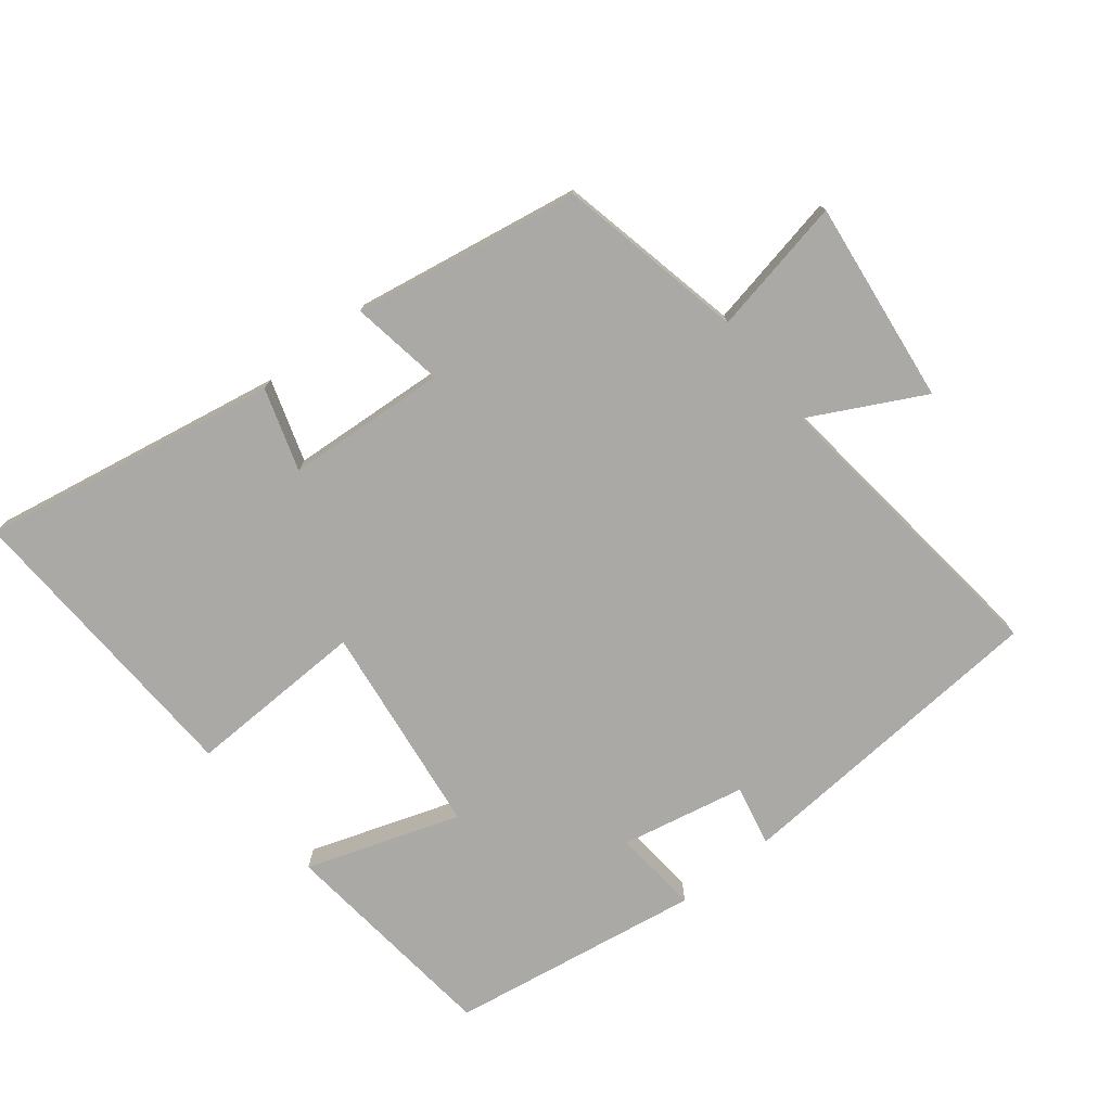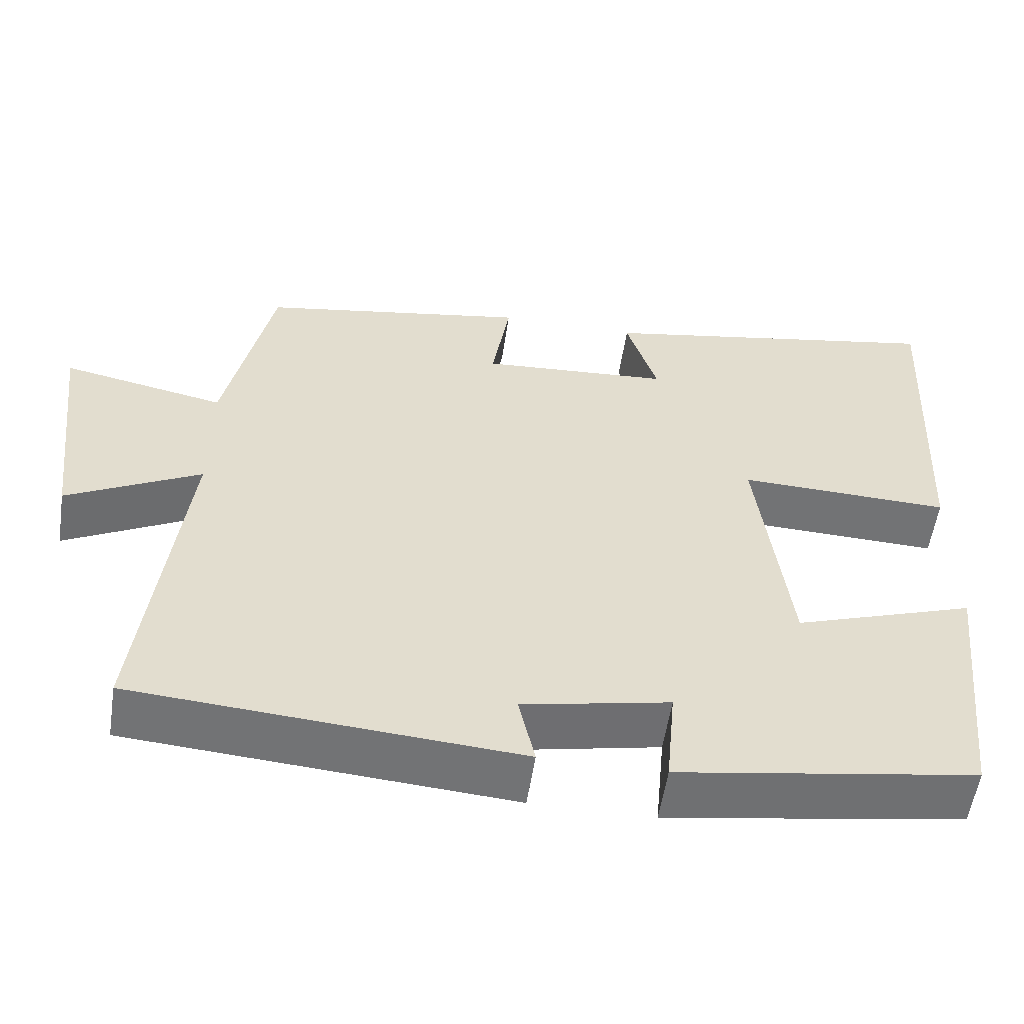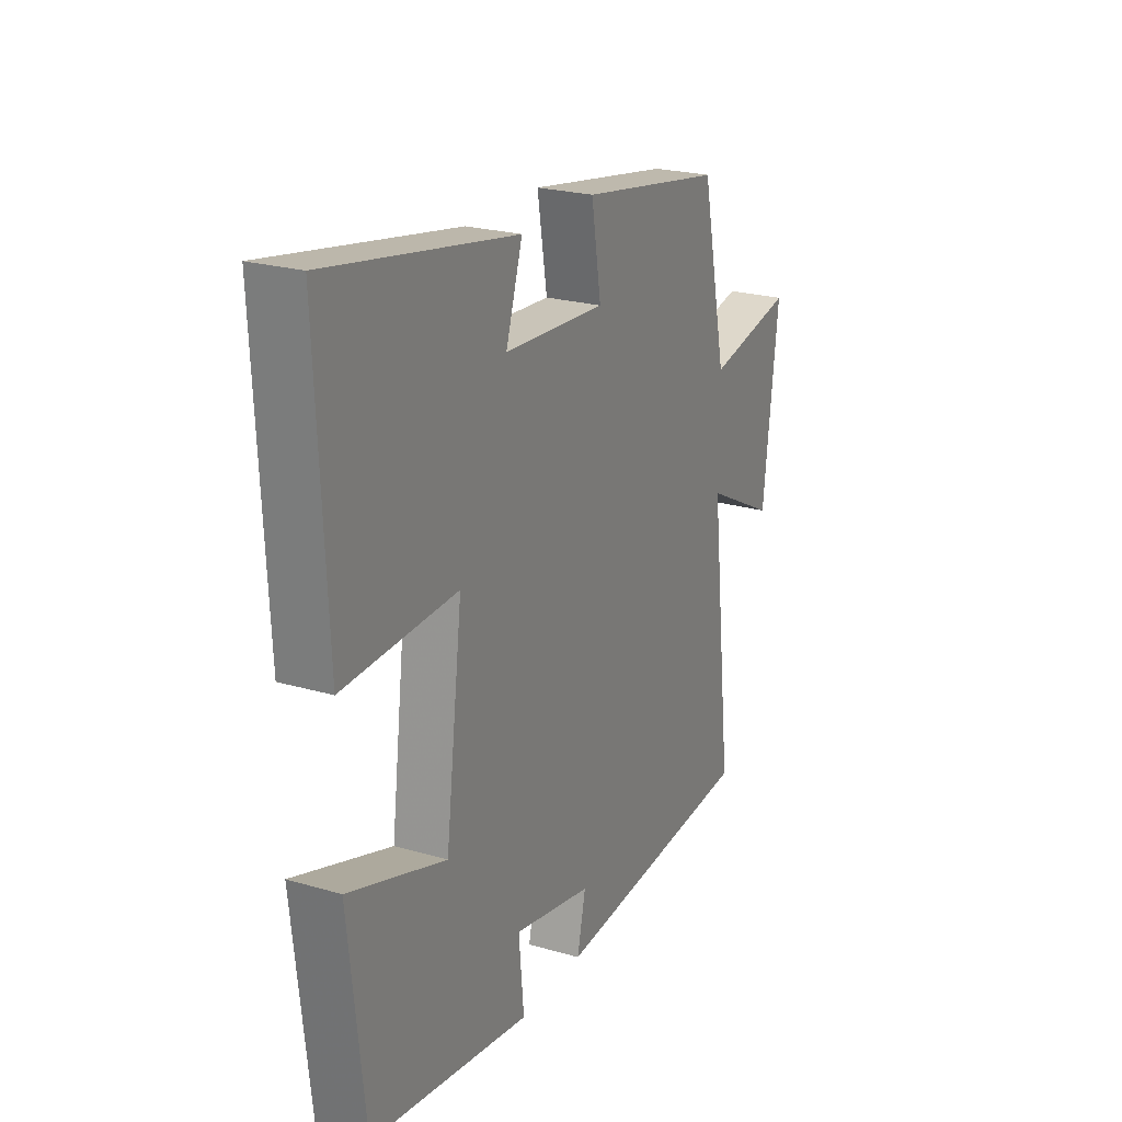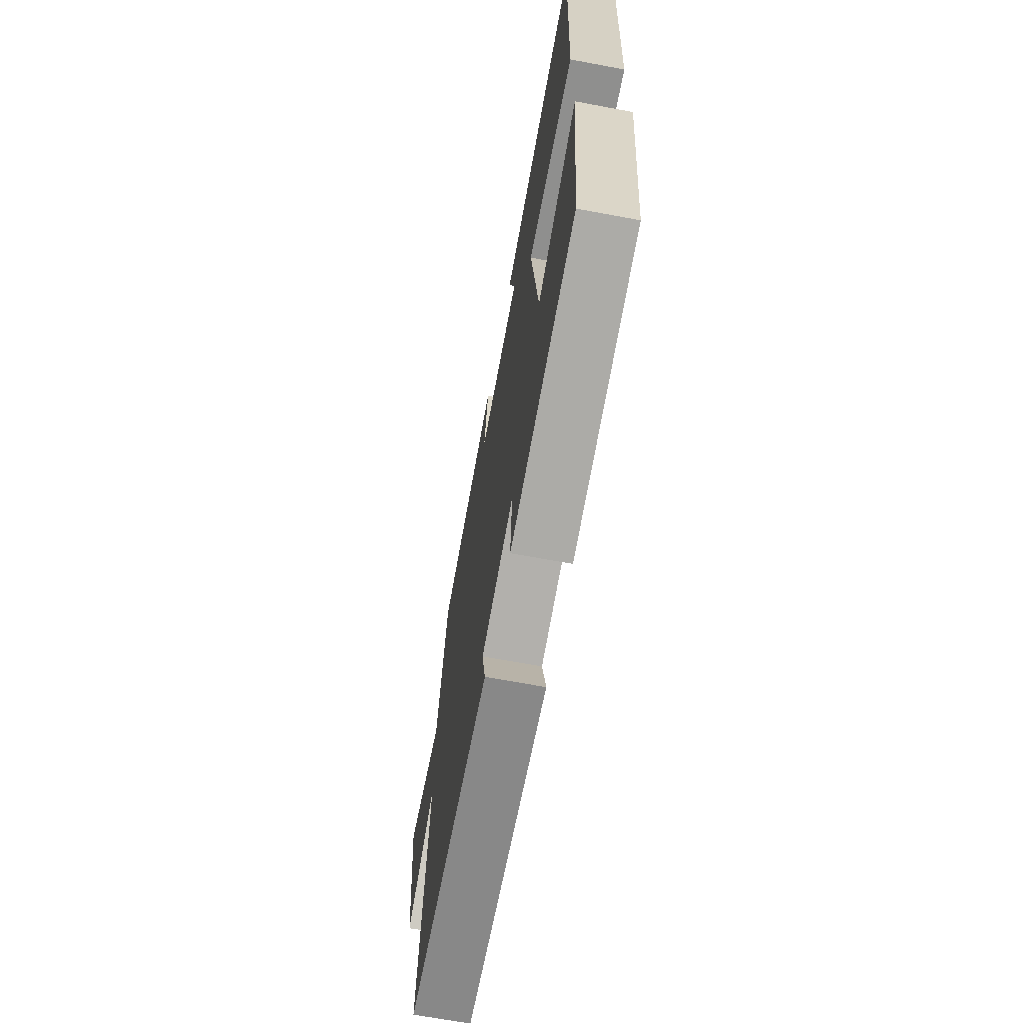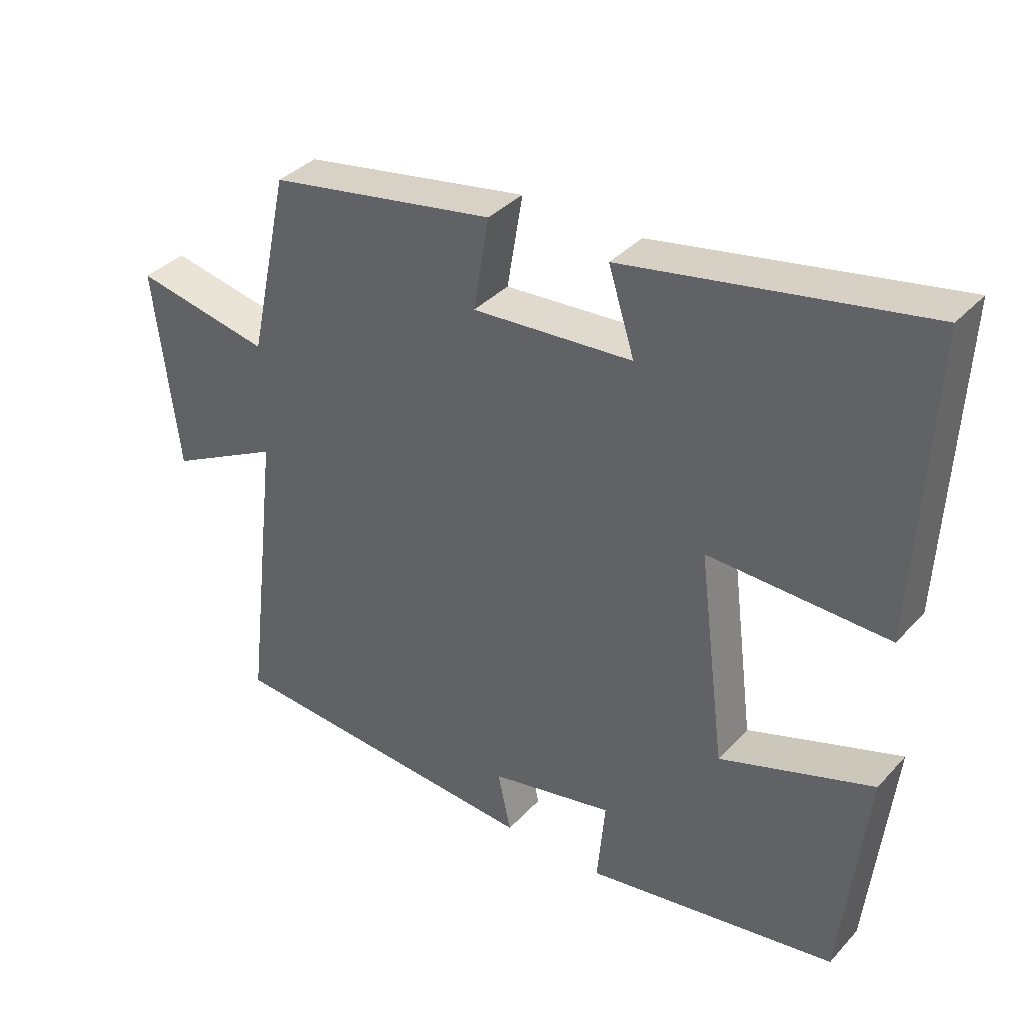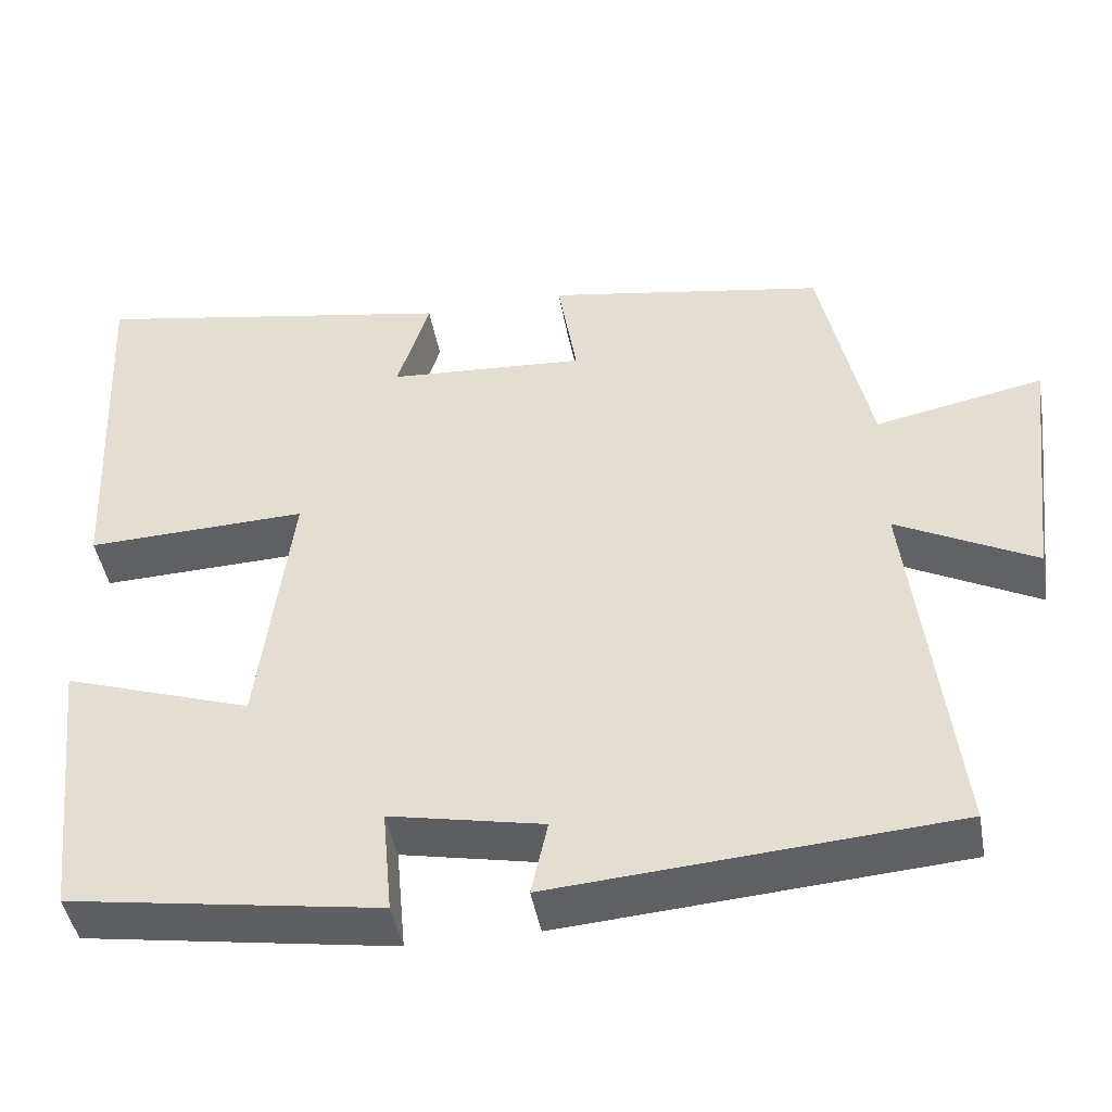
<metadata>
{"format":"obj","ext":"obj","renderer":"f3d","projection":"perspective","resolution":1024,"background":"white","views":[{"elev":-75.6,"azim":38.3,"up":"+Y"},{"elev":-55.7,"azim":171.5,"up":"+Z"},{"elev":23.4,"azim":-63.9,"up":"+Z"},{"elev":-67.1,"azim":-100.6,"up":"+Z"},{"elev":36.4,"azim":-143.4,"up":"+Z"},{"elev":-45.0,"azim":10.1,"up":"+Z"}]}
</metadata>
<code>
v 0.44 0.07 0.442
v 0.5 0.07 0.164
v 0.704 0.07 0.205
v 0.668 0.07 -0.099
v 0.5 0.07 -0.012
v 0.553 0.07 -0.464
v 0.069 0.07 -0.5
v 0.089 0.07 -0.409
v -0.097 0.07 -0.371
v -0.085 0.07 -0.5
v -0.463 0.07 -0.44
v -0.5 0.07 -0.103
v -0.271 0.07 -0.18
v -0.231 0.07 0.138
v -0.5 0.07 0.129
v -0.522 0.07 0.581
v -0.077 0.07 0.5
v -0.116 0.07 0.377
v 0.124 0.07 0.361
v 0.101 0.07 0.5
v 0.44 0 0.442
v 0.5 0 0.164
v 0.704 0 0.205
v 0.668 0 -0.099
v 0.5 0 -0.012
v 0.553 0 -0.464
v 0.069 0 -0.5
v 0.089 0 -0.409
v -0.097 0 -0.371
v -0.085 0 -0.5
v -0.463 0 -0.44
v -0.5 0 -0.103
v -0.271 0 -0.18
v -0.231 0 0.138
v -0.5 0 0.129
v -0.522 0 0.581
v -0.077 0 0.5
v -0.116 0 0.377
v 0.124 0 0.361
v 0.101 0 0.5
f 19 20 1 2
f 18 19 2
f 16 17 18
f 15 16 18
f 14 15 18
f 13 14 18 2
f 11 12 13
f 10 11 13
f 9 10 13
f 13 2 3
f 9 13 3
f 8 9 3
f 5 6 7 8
f 5 8 3
f 3 4 5
f 22 21 40 39
f 22 39 38
f 38 37 36
f 38 36 35
f 38 35 34
f 22 38 34 33
f 33 32 31
f 33 31 30
f 33 30 29
f 23 22 33
f 23 33 29
f 23 29 28
f 28 27 26 25
f 23 28 25
f 25 24 23
f 1 21 22 2
f 2 22 23 3
f 3 23 24 4
f 4 24 25 5
f 5 25 26 6
f 6 26 27 7
f 7 27 28 8
f 8 28 29 9
f 9 29 30 10
f 10 30 31 11
f 11 31 32 12
f 12 32 33 13
f 13 33 34 14
f 14 34 35 15
f 15 35 36 16
f 16 36 37 17
f 17 37 38 18
f 18 38 39 19
f 19 39 40 20
f 20 40 21 1

</code>
